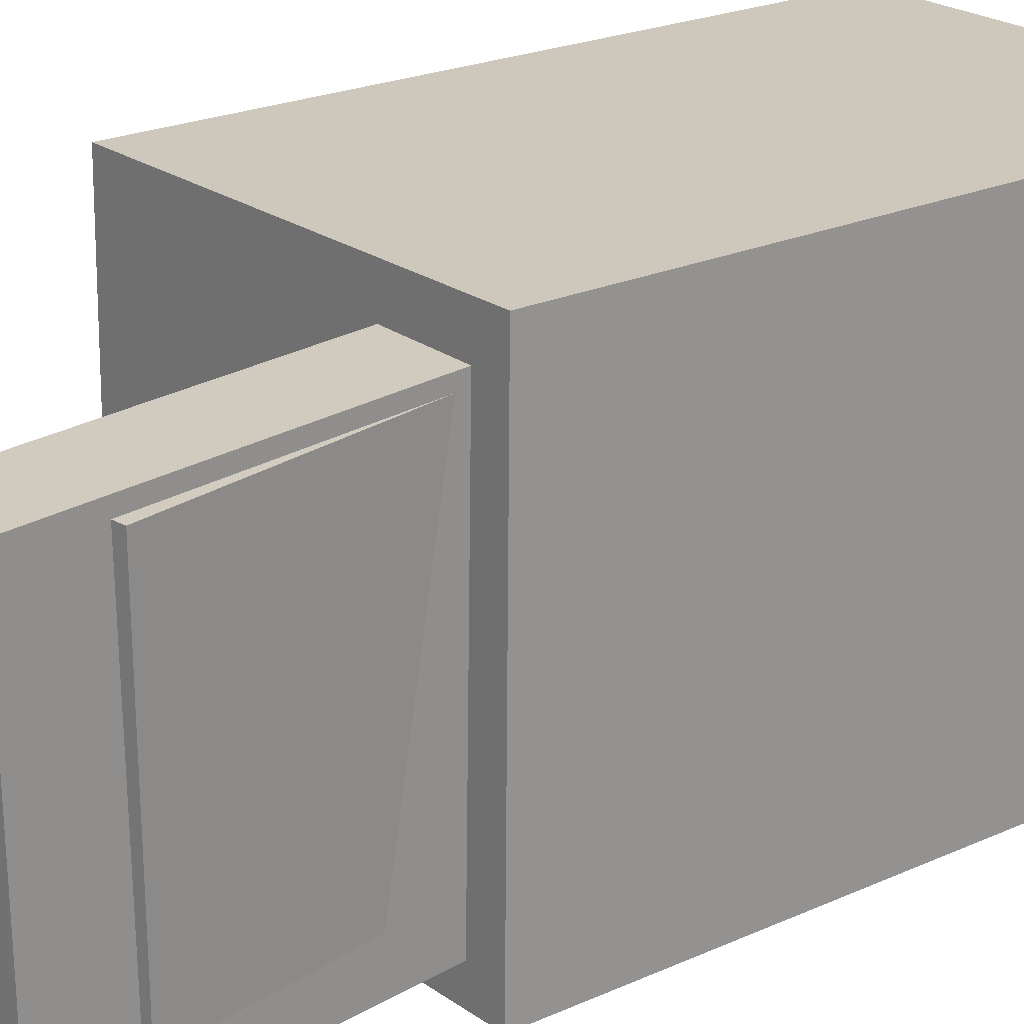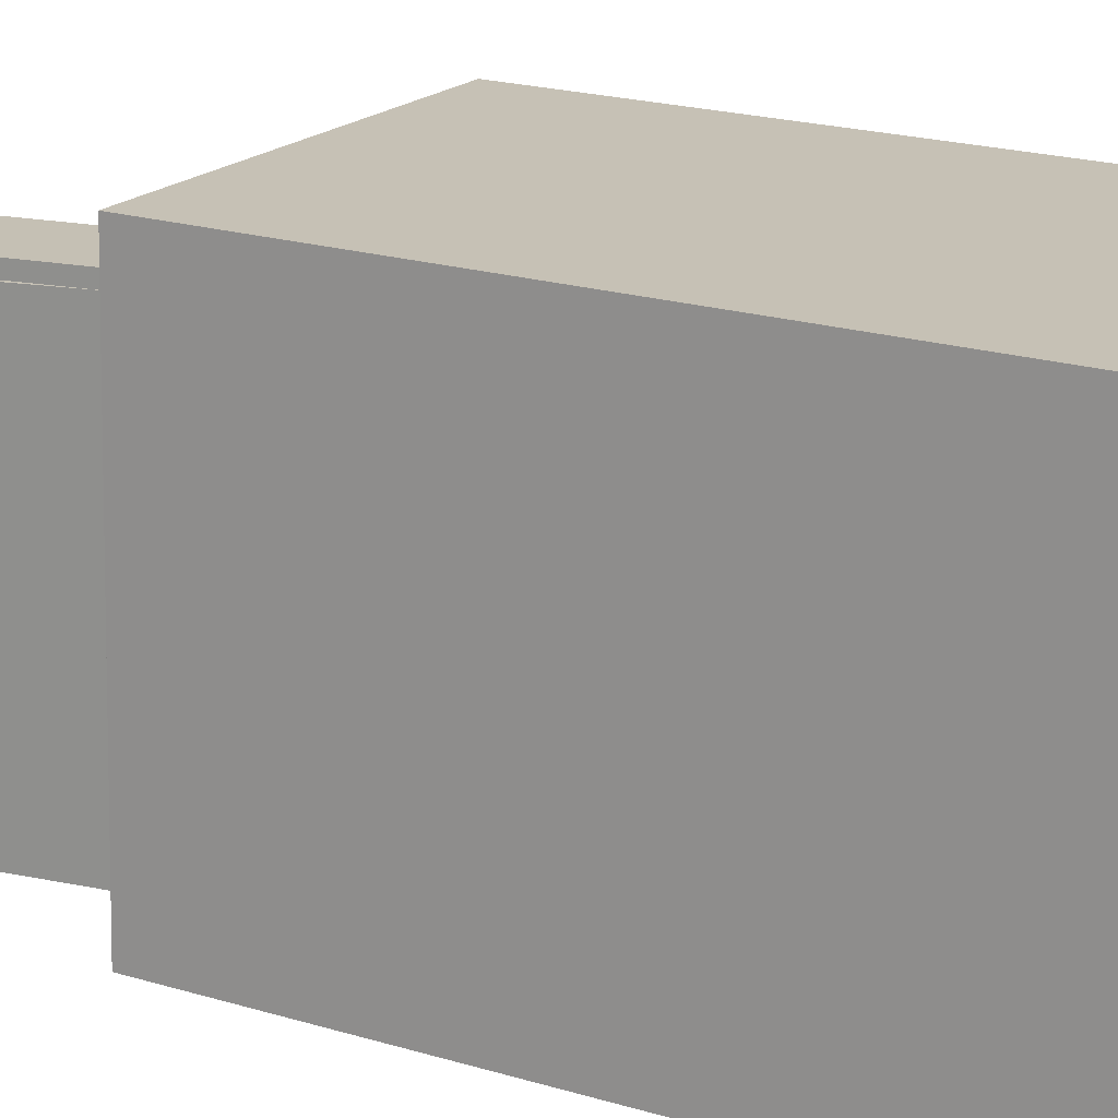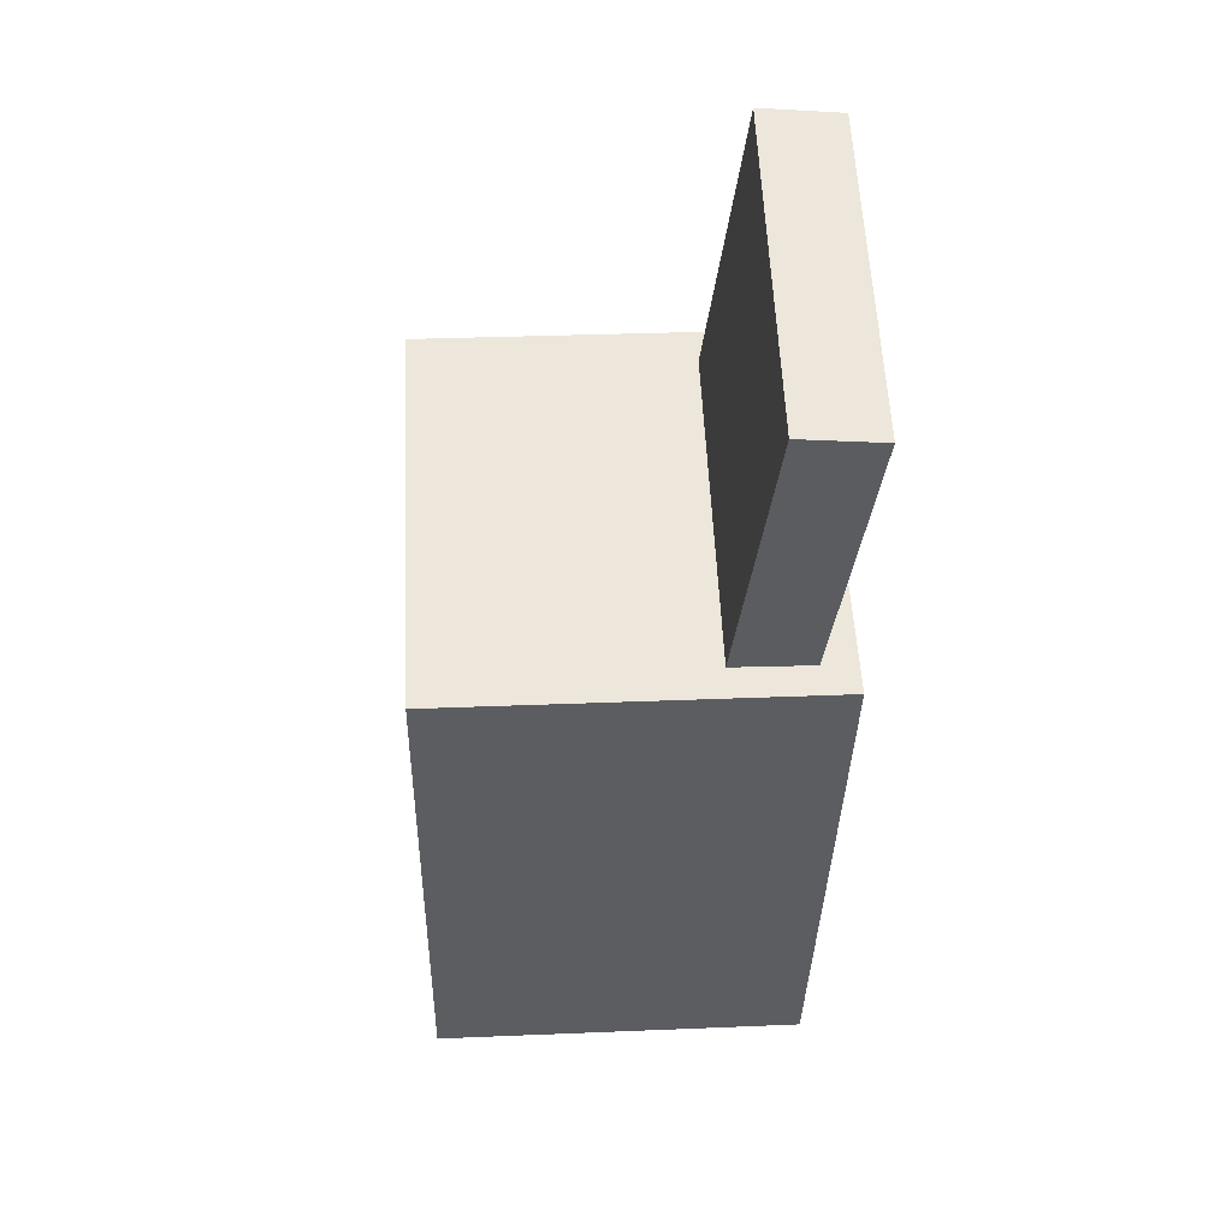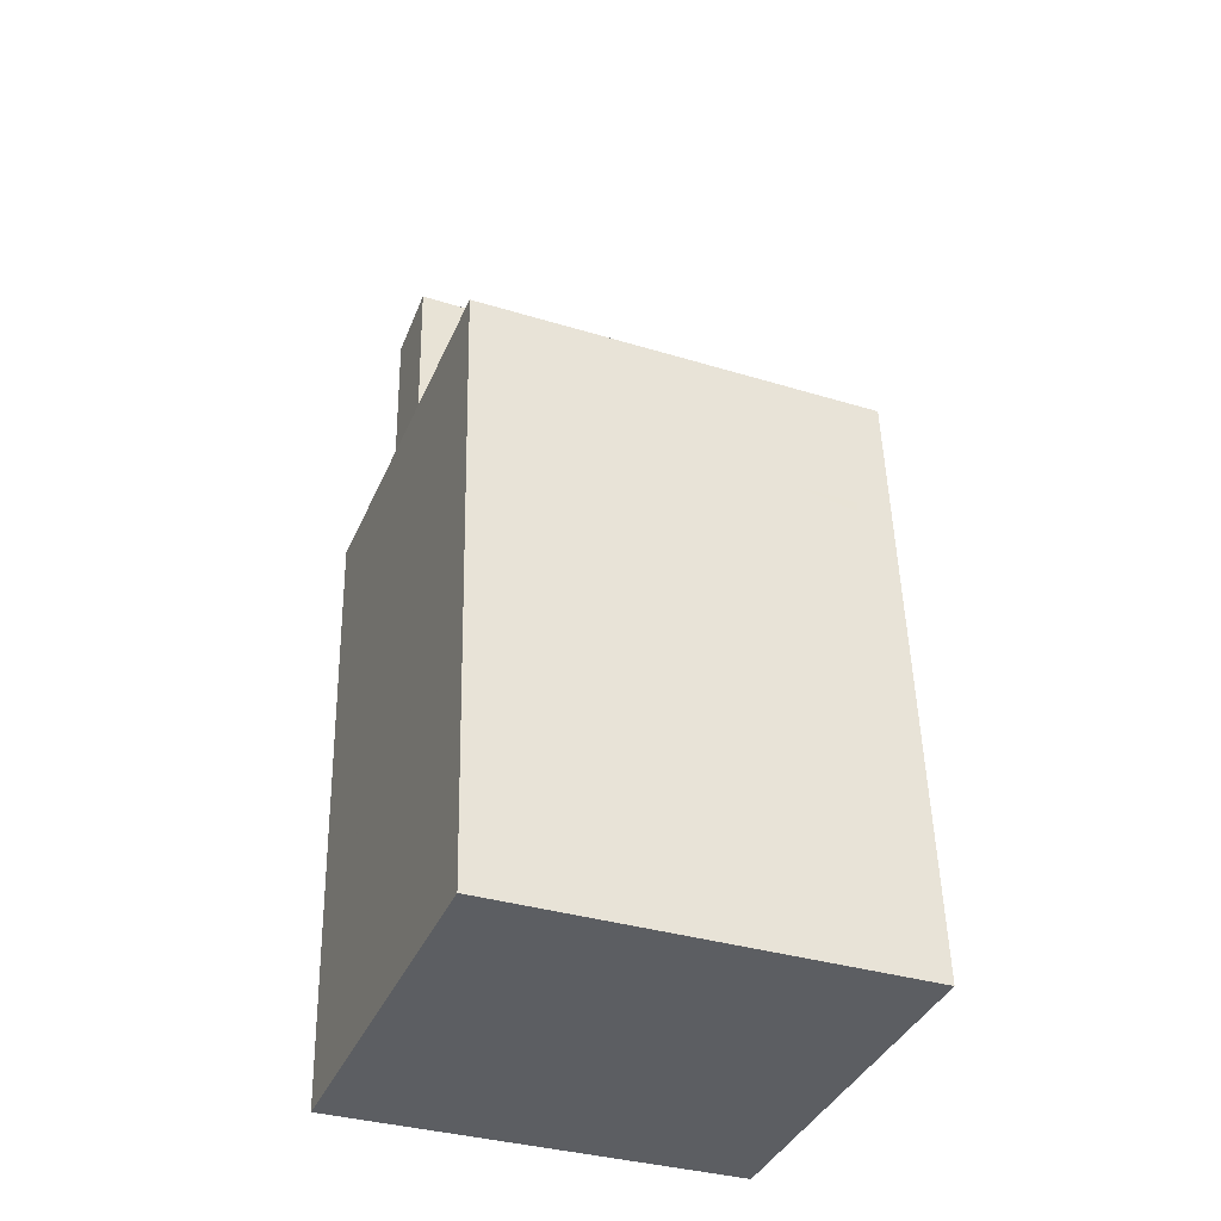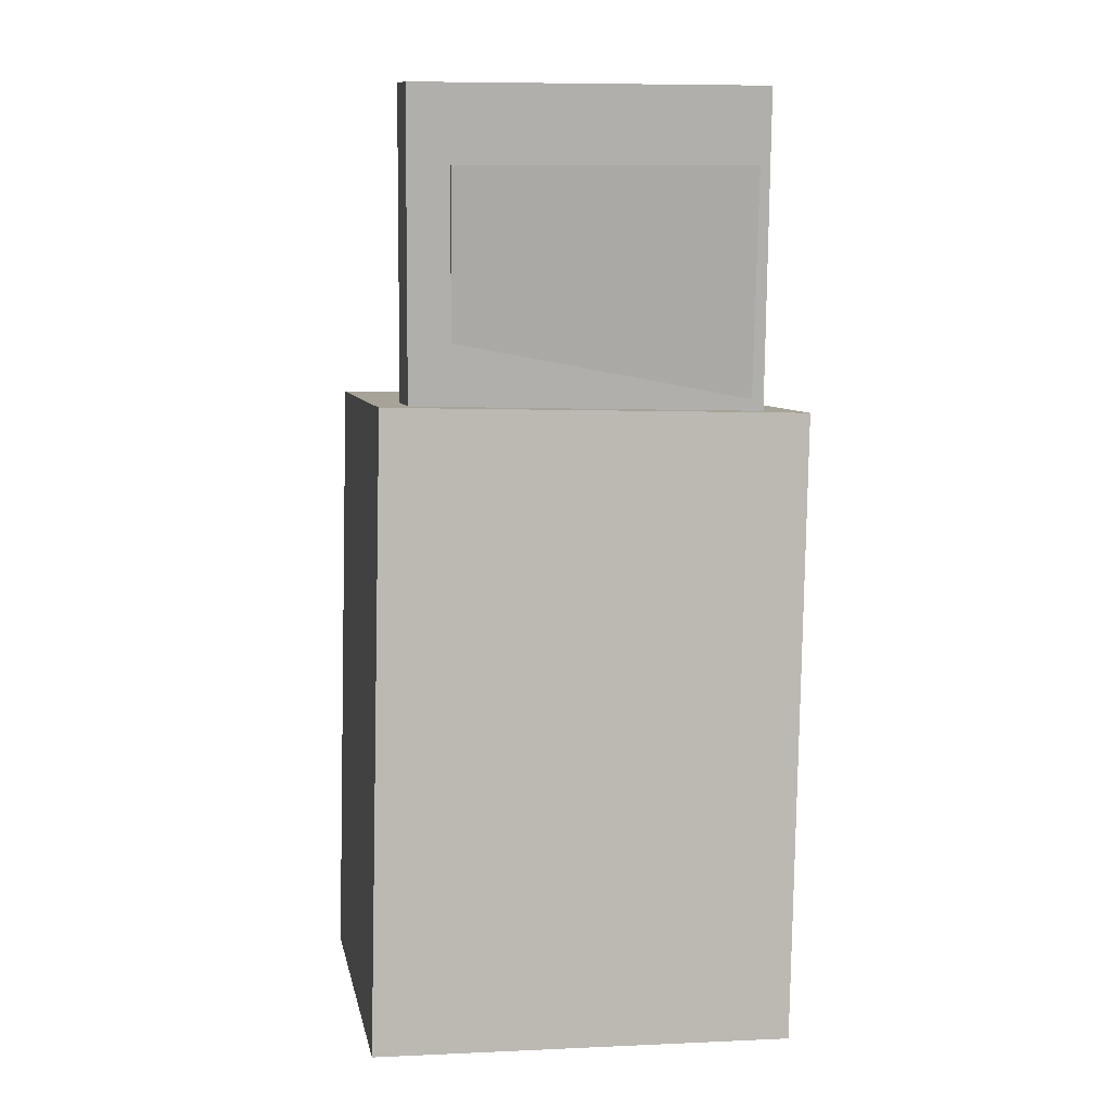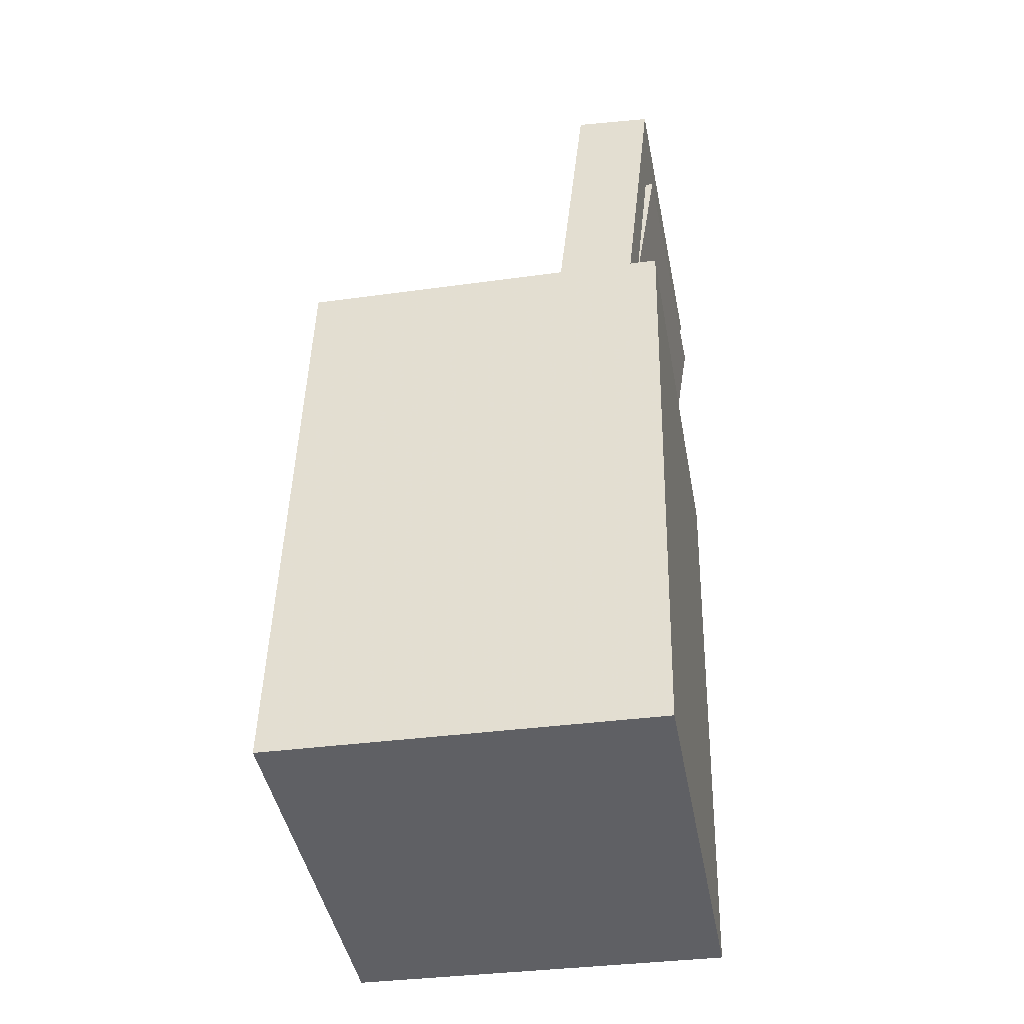
<metadata>
{"format":"obj","ext":"obj","renderer":"f3d","projection":"perspective","resolution":1024,"background":"white","views":[{"elev":23.0,"azim":-127.9,"up":"+Z"},{"elev":18.7,"azim":-60.1,"up":"+Z"},{"elev":55.0,"azim":177.5,"up":"+Y"},{"elev":-37.5,"azim":68.4,"up":"+Y"},{"elev":5.6,"azim":-99.9,"up":"+Y"},{"elev":-42.5,"azim":-169.1,"up":"+Y"}]}
</metadata>
<code>
v -0.1528 0.3874 0.132
v -0.1177 0.07491 0.1356
v -0.09031 0.3944 0.132
v -0.05529 0.08191 0.1356
v -0.1522 0.3843 -0.1431
v -0.1171 0.07179 -0.1395
v -0.08974 0.3913 -0.1431
v -0.05471 0.07879 -0.1395
f 1.0 7.0 5.0
f 1.0 3.0 7.0
f 1.0 4.0 3.0
f 1.0 2.0 4.0
f 3.0 8.0 7.0
f 3.0 4.0 8.0
f 5.0 7.0 8.0
f 5.0 8.0 6.0
f 1.0 5.0 6.0
f 1.0 6.0 2.0
f 2.0 6.0 8.0
f 2.0 8.0 4.0
v -0.03439 -0.01193 0.01587
v 0.01562 -0.01143 0.05348
v 0.00379 -0.008527 -0.03495
v 0.05381 -0.008024 0.002661
v -0.0237 -0.2889 0.005348
v 0.02632 -0.2884 0.04296
v 0.01449 -0.2855 -0.04547
v 0.0645 -0.285 -0.00786
f 9.0 15.0 13.0
f 9.0 11.0 15.0
f 9.0 12.0 11.0
f 9.0 10.0 12.0
f 11.0 16.0 15.0
f 11.0 12.0 16.0
f 13.0 15.0 16.0
f 13.0 16.0 14.0
f 9.0 13.0 14.0
f 9.0 14.0 10.0
f 10.0 14.0 16.0
f 10.0 16.0 12.0
v -0.1027 -0.03216 0.09324
v -0.1062 0.02522 0.09488
v -0.09629 -0.0259 -0.1118
v -0.09983 0.03148 -0.1101
v 0.1183 -0.01876 0.1005
v 0.1148 0.03861 0.1022
v 0.1247 -0.0125 -0.1045
v 0.1212 0.04488 -0.1028
f 17.0 23.0 21.0
f 17.0 19.0 23.0
f 17.0 20.0 19.0
f 17.0 18.0 20.0
f 19.0 24.0 23.0
f 19.0 20.0 24.0
f 21.0 23.0 24.0
f 21.0 24.0 22.0
f 17.0 21.0 22.0
f 17.0 22.0 18.0
f 18.0 22.0 24.0
f 18.0 24.0 20.0
v -0.142 -0.3455 -0.1729
v -0.153 0.1486 -0.1645
v 0.161 -0.3387 -0.1758
v 0.15 0.1553 -0.1673
v -0.1388 -0.351 0.1566
v -0.1498 0.143 0.1651
v 0.1643 -0.3442 0.1538
v 0.1533 0.1498 0.1622
f 25.0 31.0 29.0
f 25.0 27.0 31.0
f 25.0 28.0 27.0
f 25.0 26.0 28.0
f 27.0 32.0 31.0
f 27.0 28.0 32.0
f 29.0 31.0 32.0
f 29.0 32.0 30.0
f 25.0 29.0 30.0
f 25.0 30.0 26.0
f 26.0 30.0 32.0
f 26.0 32.0 28.0
v -0.1202 0.1139 0.1259
v -0.06999 0.122 0.1264
v -0.1547 0.3282 0.1224
v -0.1046 0.3363 0.1229
v -0.1174 0.1107 -0.1067
v -0.06719 0.1188 -0.1062
v -0.1519 0.325 -0.1101
v -0.1017 0.3331 -0.1096
f 33.0 39.0 37.0
f 33.0 35.0 39.0
f 33.0 36.0 35.0
f 33.0 34.0 36.0
f 35.0 40.0 39.0
f 35.0 36.0 40.0
f 37.0 39.0 40.0
f 37.0 40.0 38.0
f 33.0 37.0 38.0
f 33.0 38.0 34.0
f 34.0 38.0 40.0
f 34.0 40.0 36.0
v 0.1505 -0.01621 -0.1404
v 0.1503 -0.01466 0.1446
v -0.1281 -0.005821 -0.1407
v -0.1283 -0.004274 0.1443
v 0.1531 0.05354 -0.1408
v 0.1529 0.05509 0.1442
v -0.1255 0.06393 -0.141
v -0.1257 0.06548 0.144
f 41.0 47.0 45.0
f 41.0 43.0 47.0
f 41.0 44.0 43.0
f 41.0 42.0 44.0
f 43.0 48.0 47.0
f 43.0 44.0 48.0
f 45.0 47.0 48.0
f 45.0 48.0 46.0
f 41.0 45.0 46.0
f 41.0 46.0 42.0
f 42.0 46.0 48.0
f 42.0 48.0 44.0

</code>
